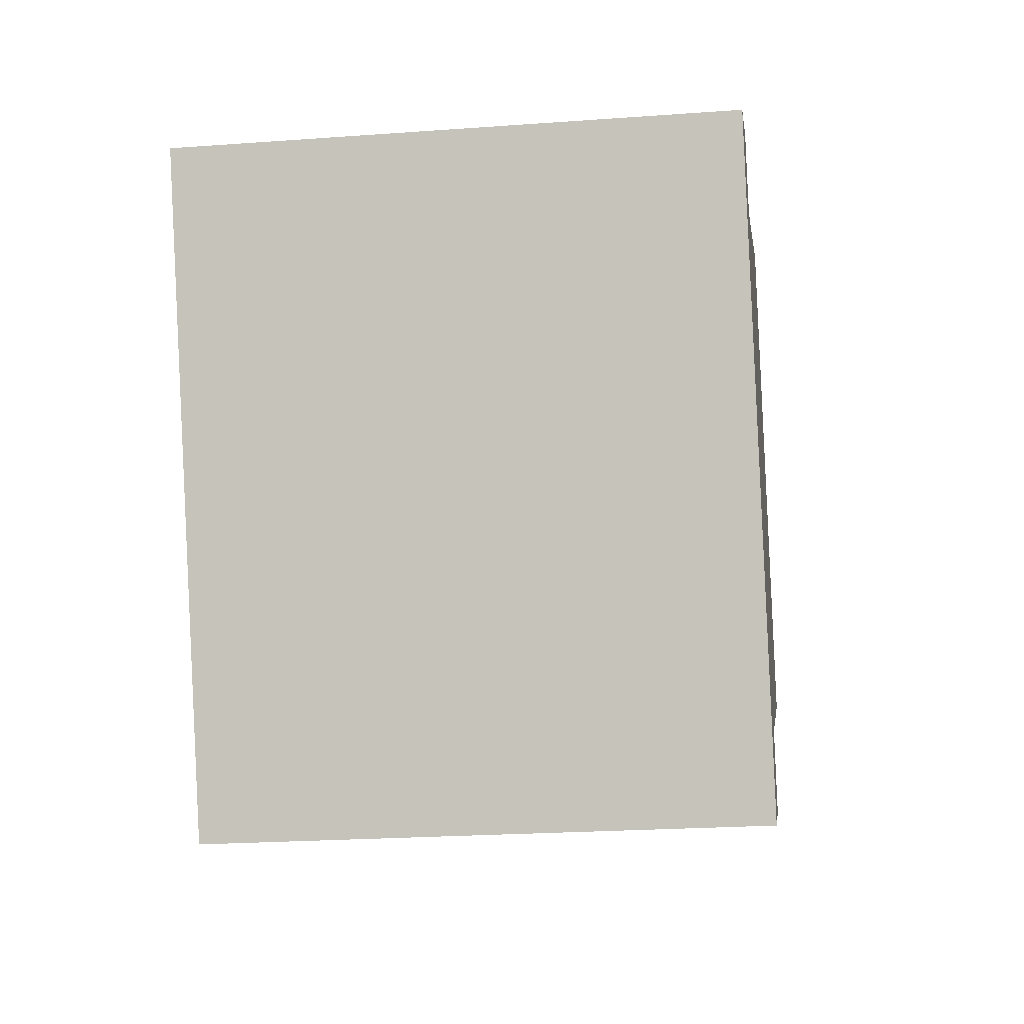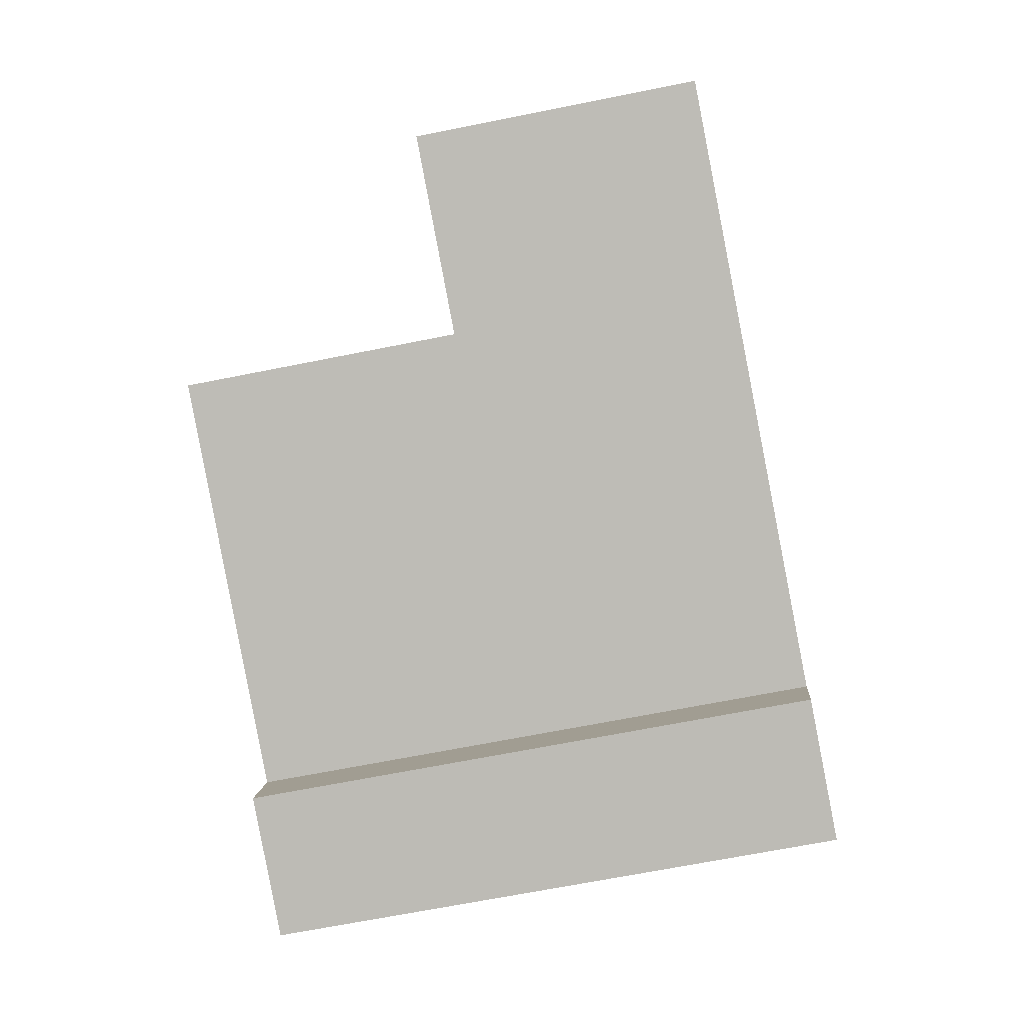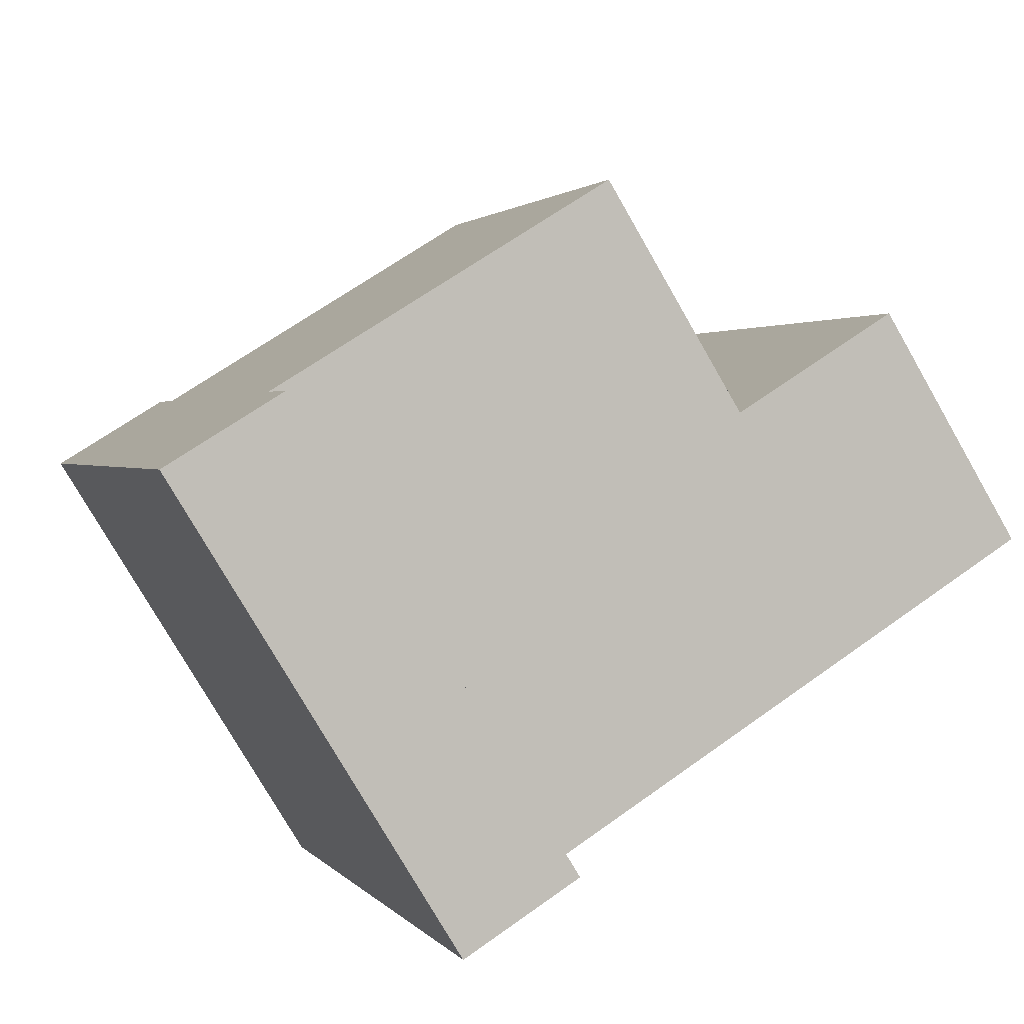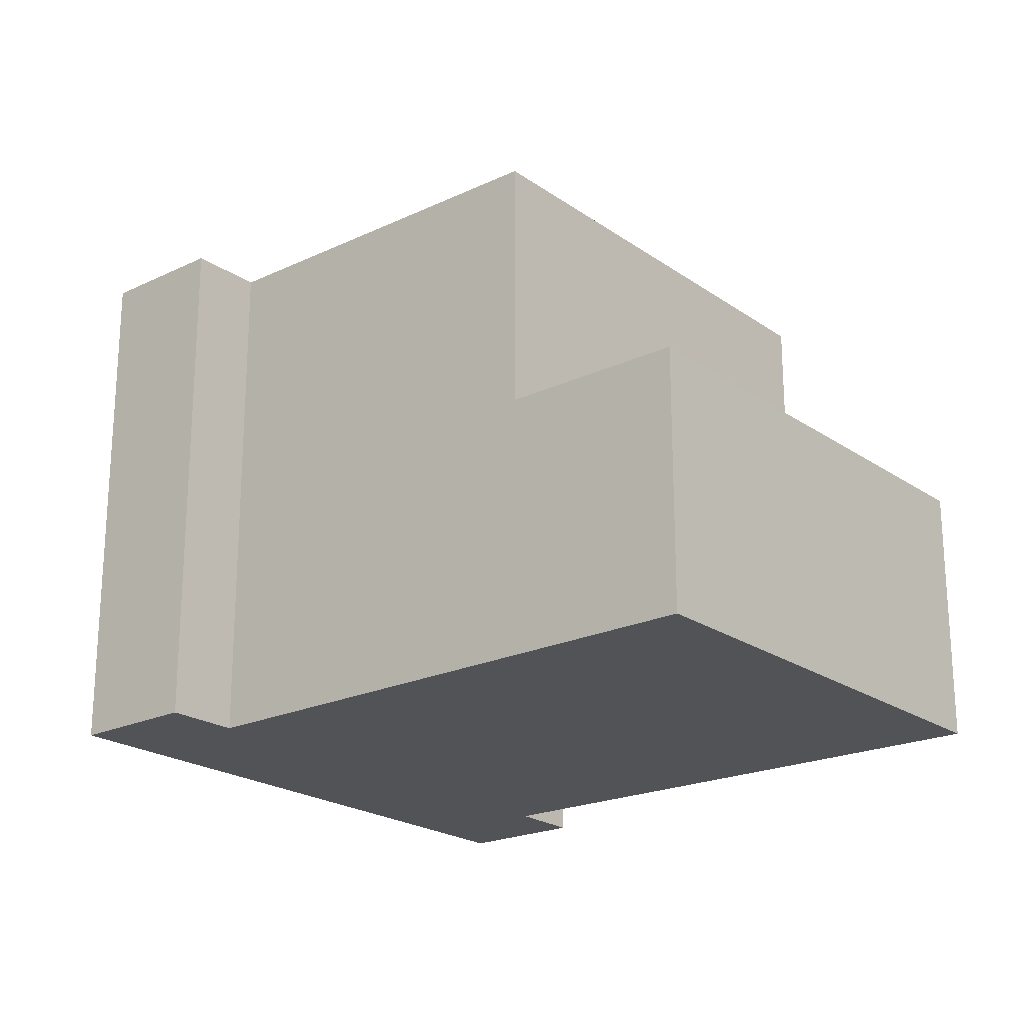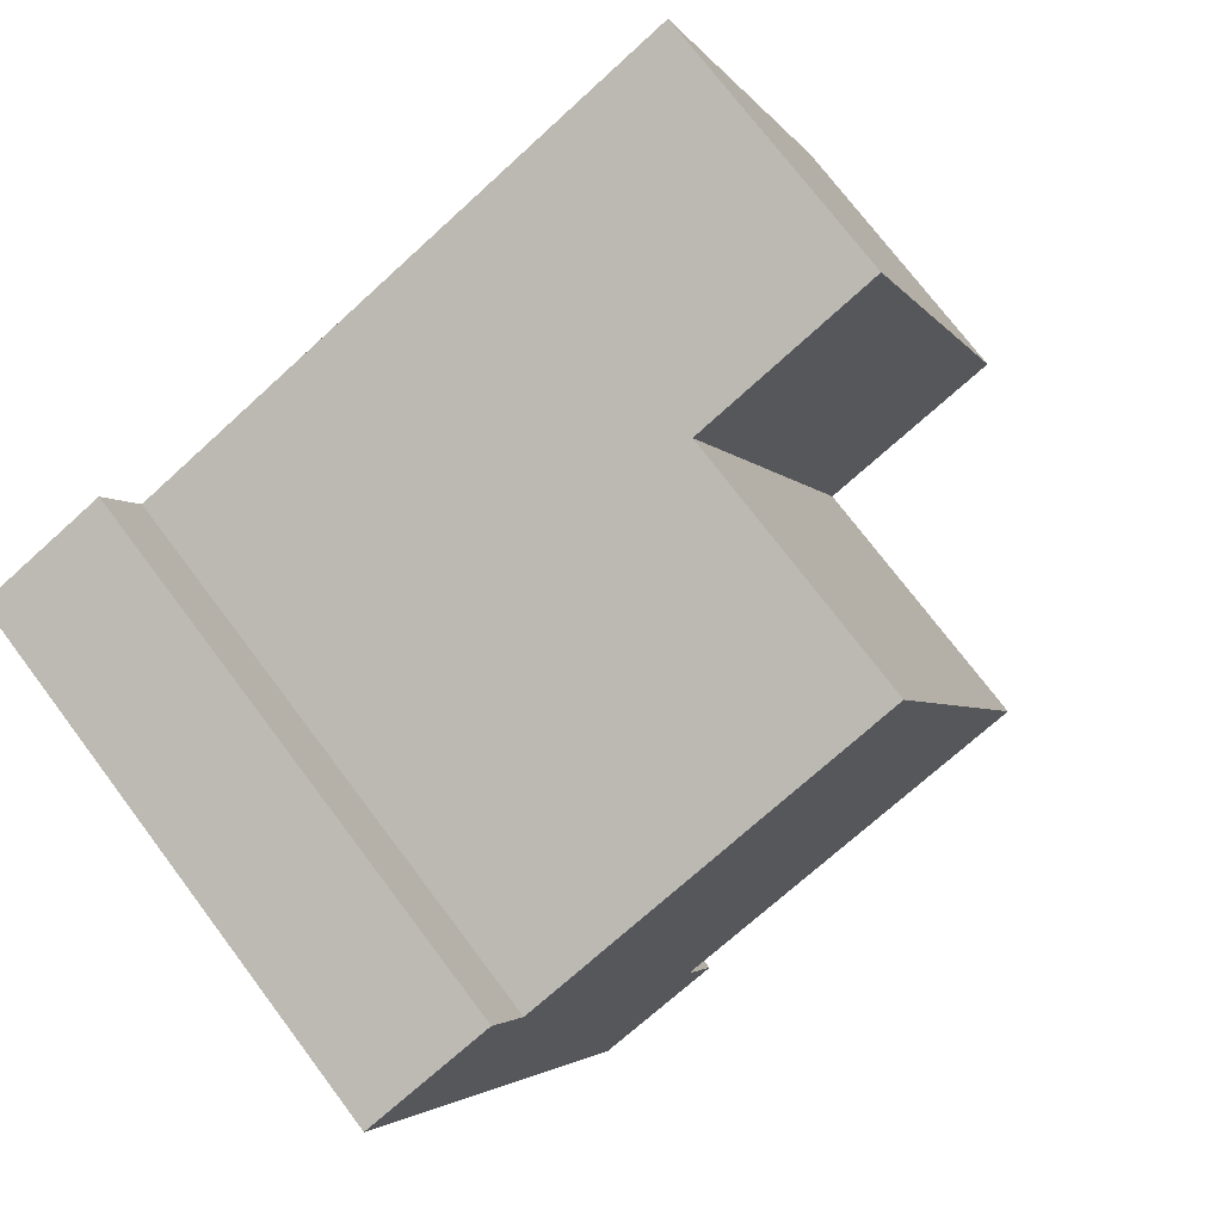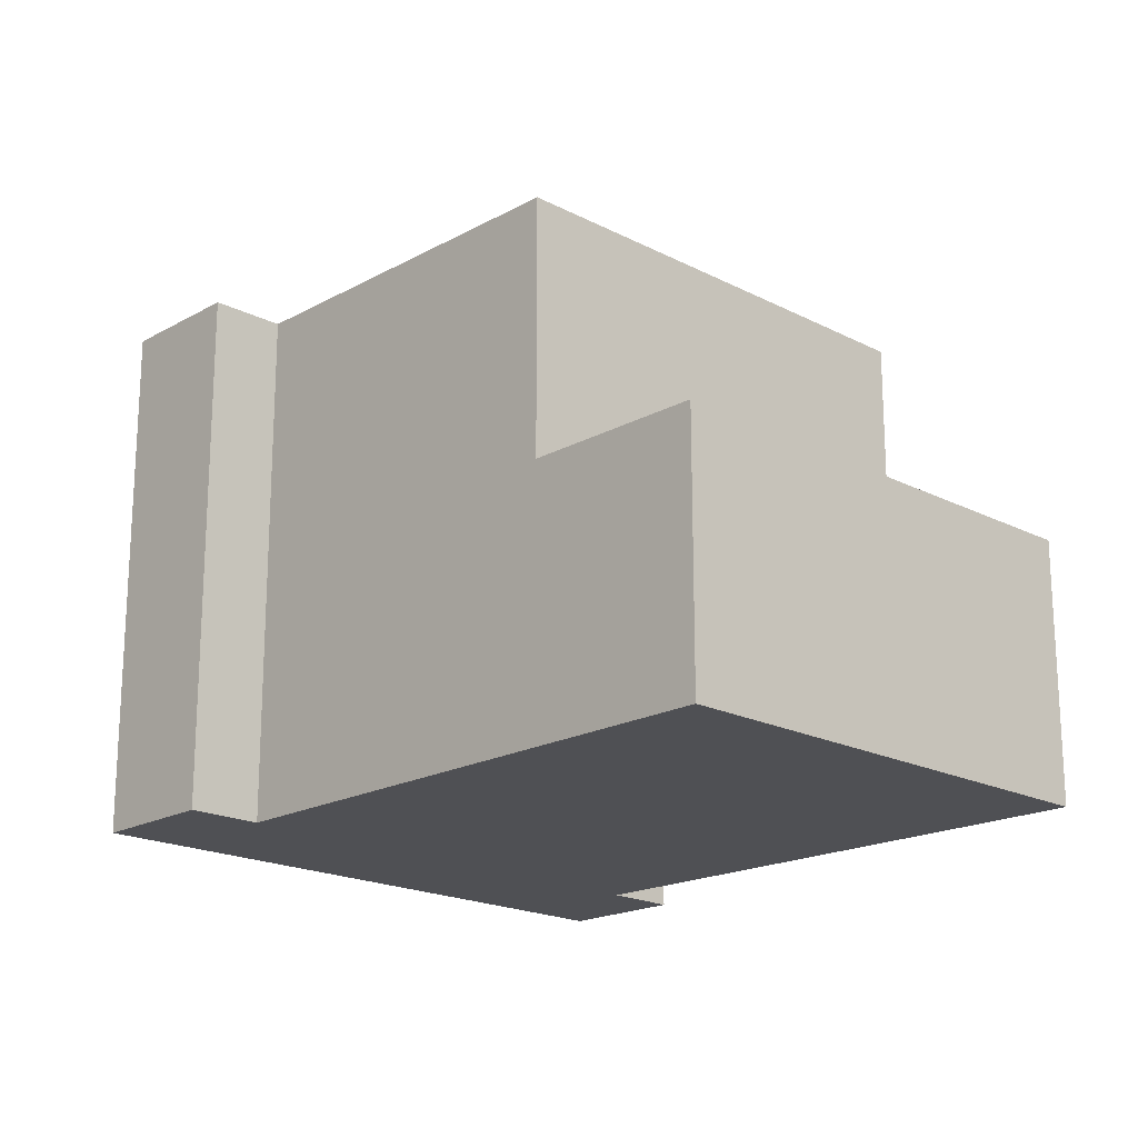
<metadata>
{"format":"obj","ext":"obj","renderer":"f3d","projection":"perspective","resolution":1024,"background":"white","views":[{"elev":-22.6,"azim":97.2,"up":"+Z"},{"elev":-64.9,"azim":-78.4,"up":"+Z"},{"elev":-77.4,"azim":-150.1,"up":"+Z"},{"elev":-21.7,"azim":-119.3,"up":"+Y"},{"elev":73.8,"azim":143.0,"up":"+Z"},{"elev":-19.1,"azim":-113.0,"up":"+Y"}]}
</metadata>
<code>
v  0 6.003 3.676e-16
v  8.077 6.003 9.023
v  3.982 6.003 -1.537
v  4.079 6.003 10.68
v  4.079 -6.54e-16 10.68
v  8.077 -5.525e-16 9.023
v  3.982 9.411e-17 -1.537
v  0 0 0
v  8.077 11.88 9.023
v  9.52 11.88 -3.675
v  3.982 11.88 -1.537
v  12.19 11.88 -4.705
v  14.38 11.88 -7.367
v  13.5 11.88 6.775
v  16.2 11.88 5.656
v  19.61 11.88 6.126
v  16.83 11.88 7.235
v  11.58 11.88 -6.315
v  19.61 -3.751e-16 6.126
v  14.38 4.511e-16 -7.367
v  11.58 3.867e-16 -6.315
v  12.19 2.881e-16 -4.705
v  9.52 2.25e-16 -3.675
v  16.2 -3.463e-16 5.656
v  16.83 -4.43e-16 7.235
v  13.5 -4.148e-16 6.775
g defaultobject
f 1 2 3
f 2 1 4
f 5 2 4
f 2 5 6
f 6 3 2
f 3 6 7
f 7 1 3
f 1 7 8
f 8 4 1
f 4 8 5
f 8 6 5
f 6 8 7
f 9 10 11
f 10 9 12
f 12 9 13
f 13 9 14
f 13 14 15
f 13 15 16
f 16 15 17
f 13 18 12
f 19 13 16
f 13 19 20
f 20 18 13
f 18 20 21
f 22 10 12
f 10 22 11
f 11 22 7
f 7 22 23
f 21 12 18
f 12 21 22
f 7 9 11
f 9 7 6
f 24 17 15
f 17 24 25
f 6 14 9
f 14 6 15
f 15 6 24
f 24 6 26
f 25 16 17
f 16 25 19
f 7 26 6
f 26 7 23
f 26 23 24
f 24 19 25
f 19 24 23
f 19 23 22
f 19 22 20
f 20 22 21

</code>
